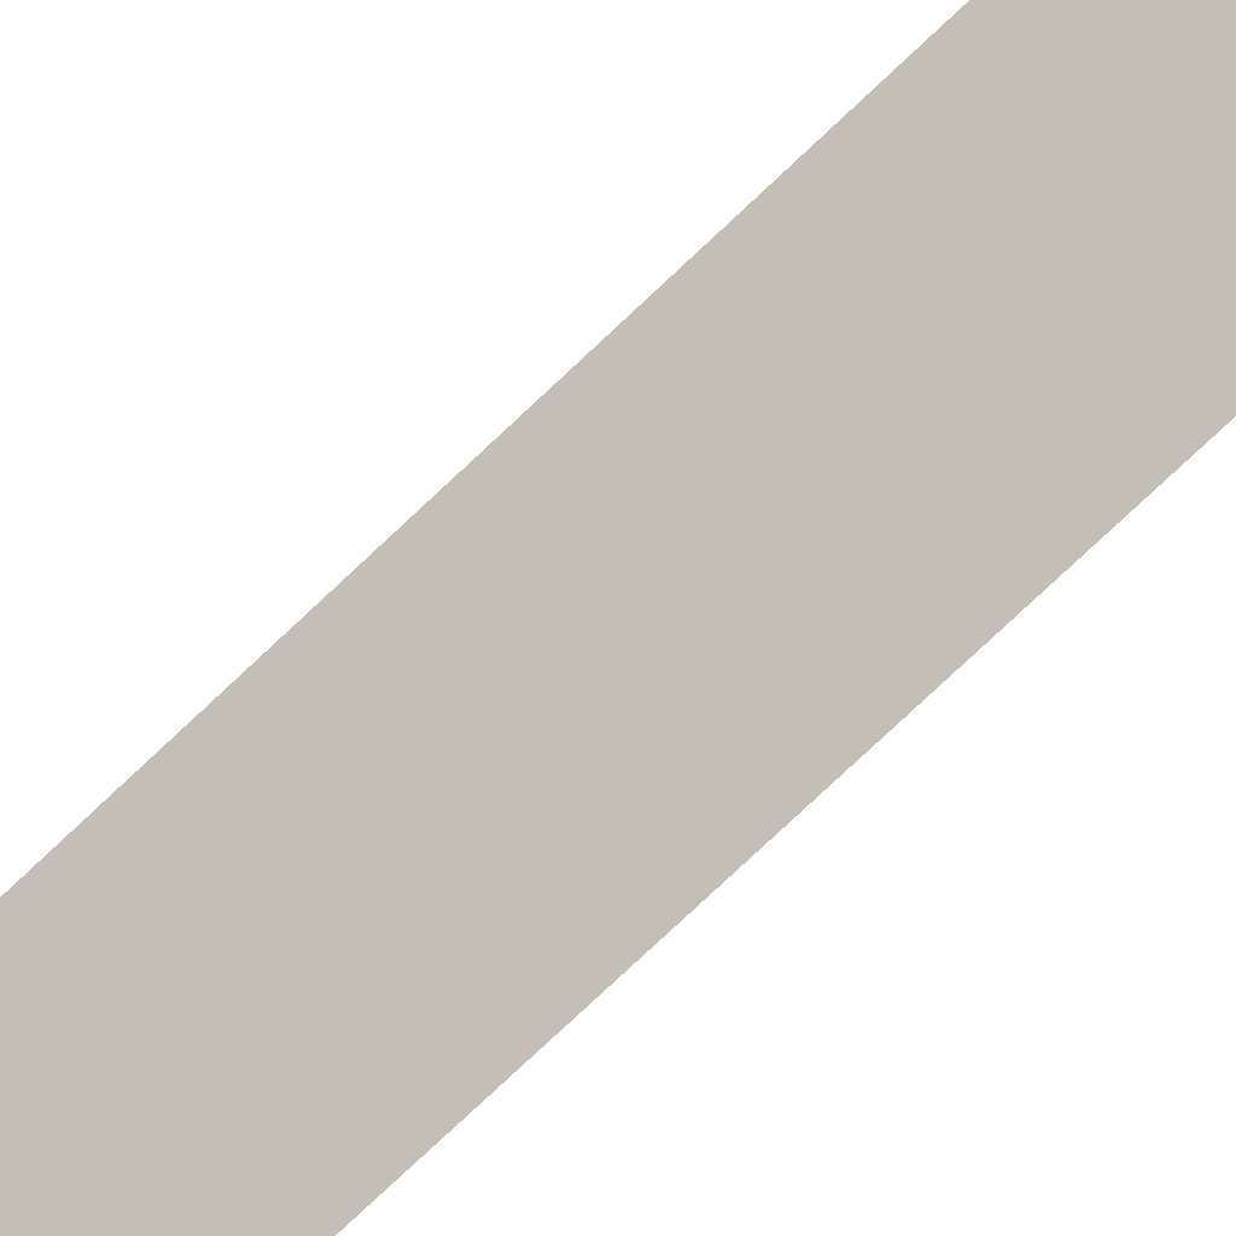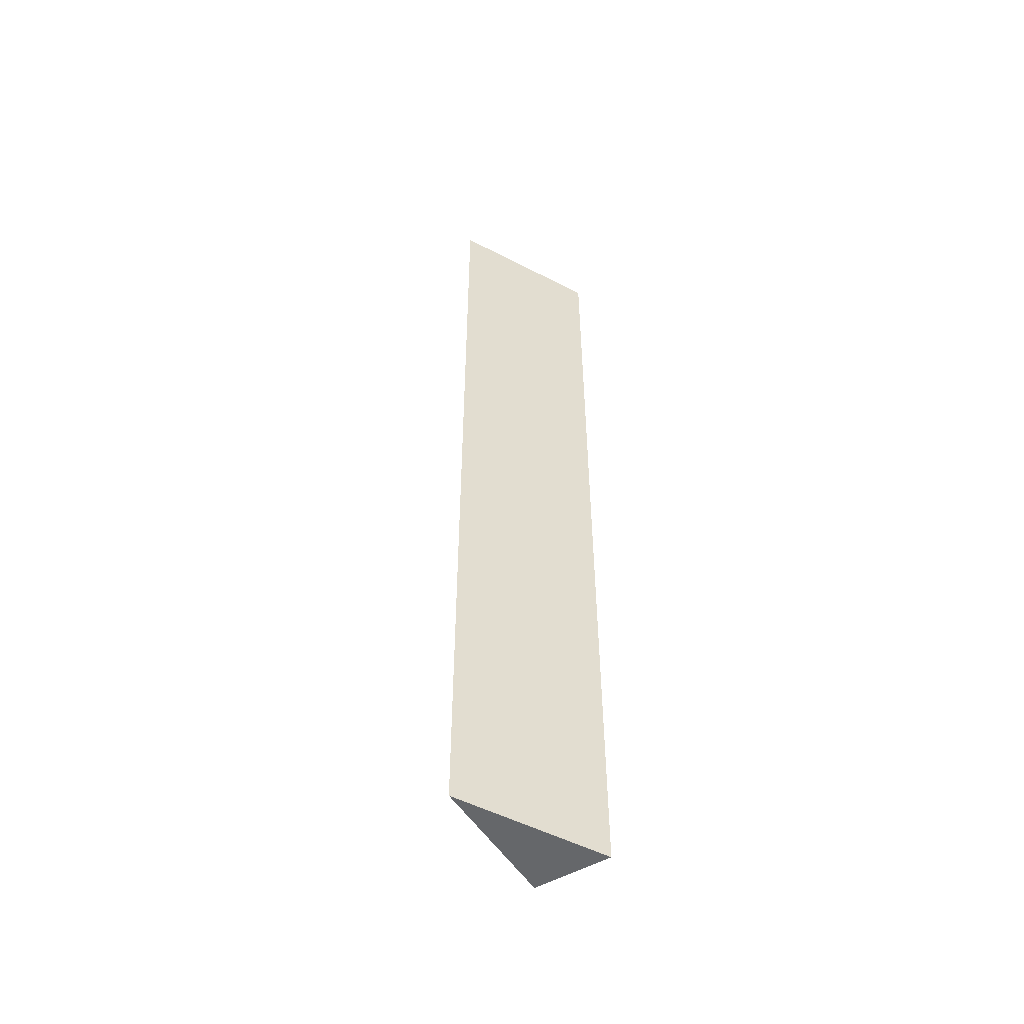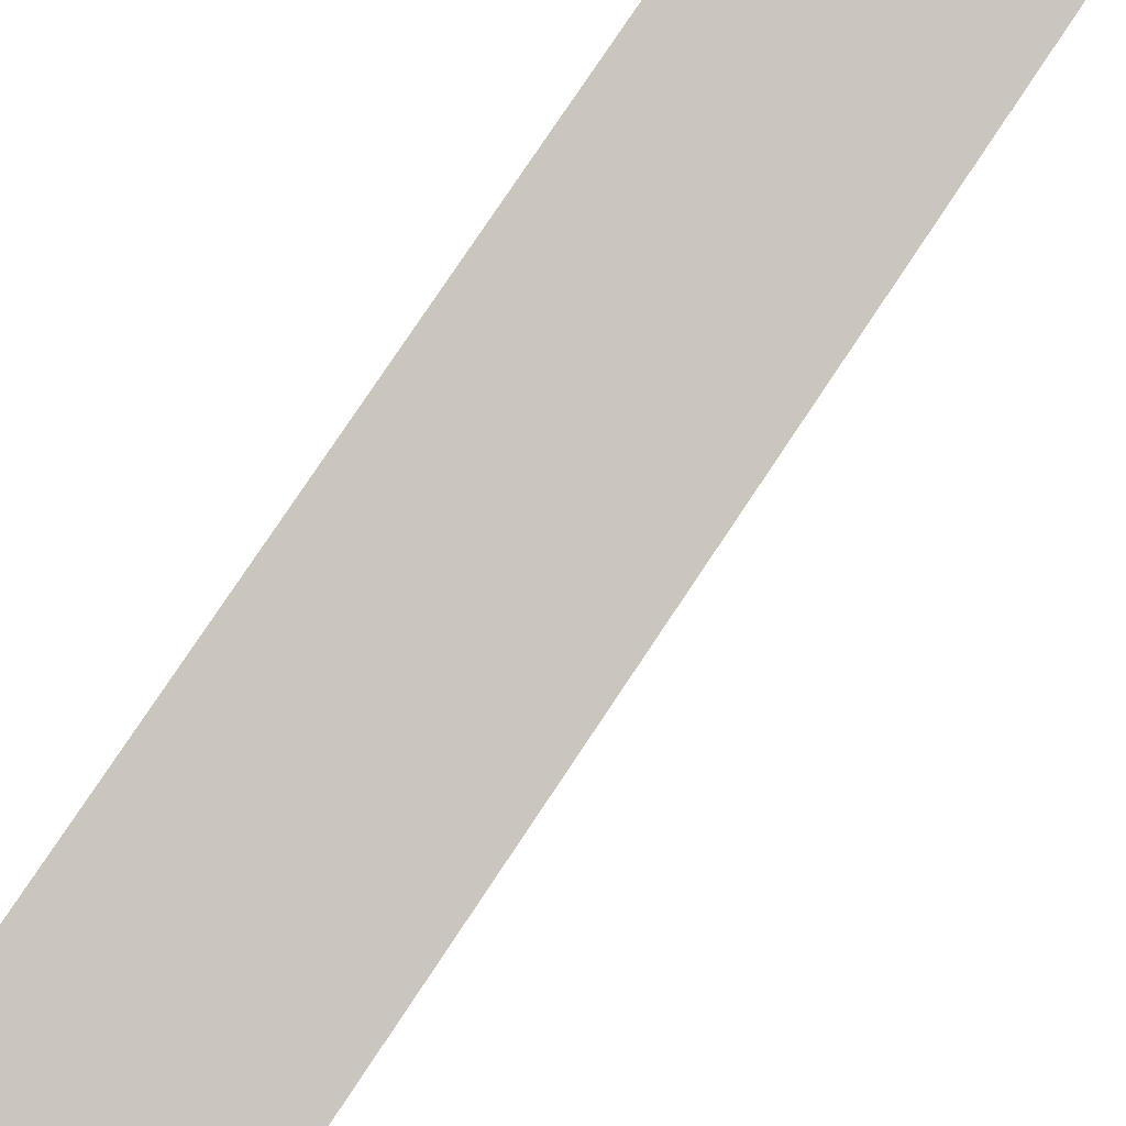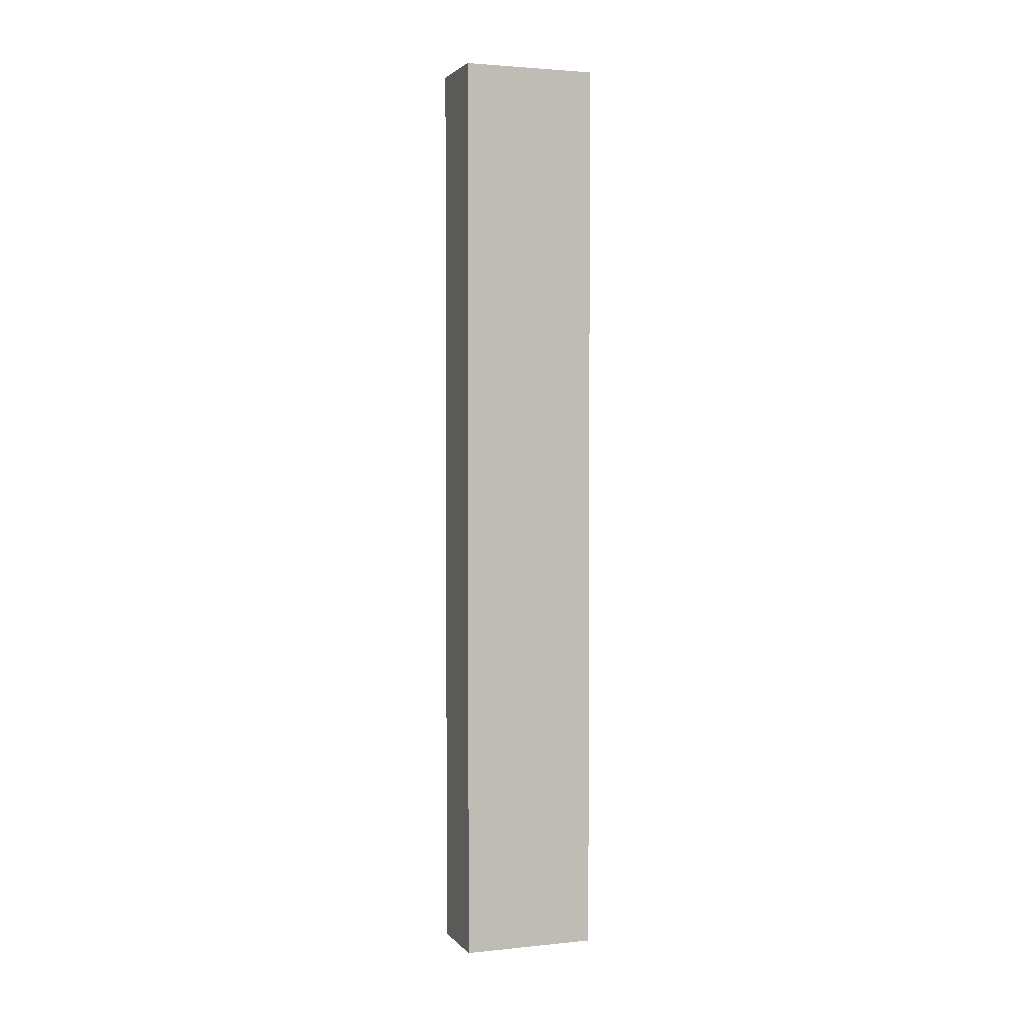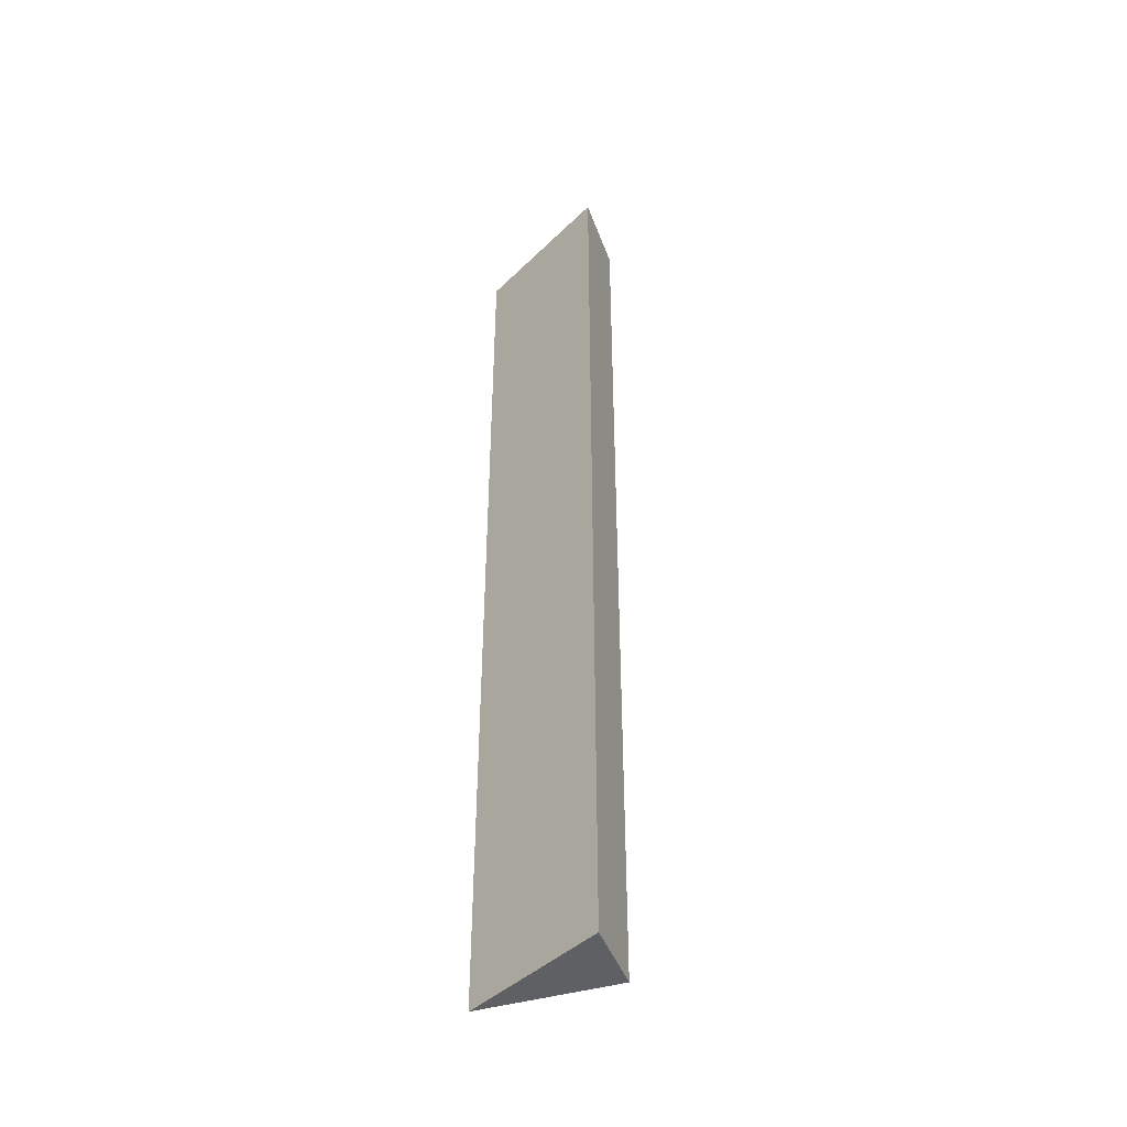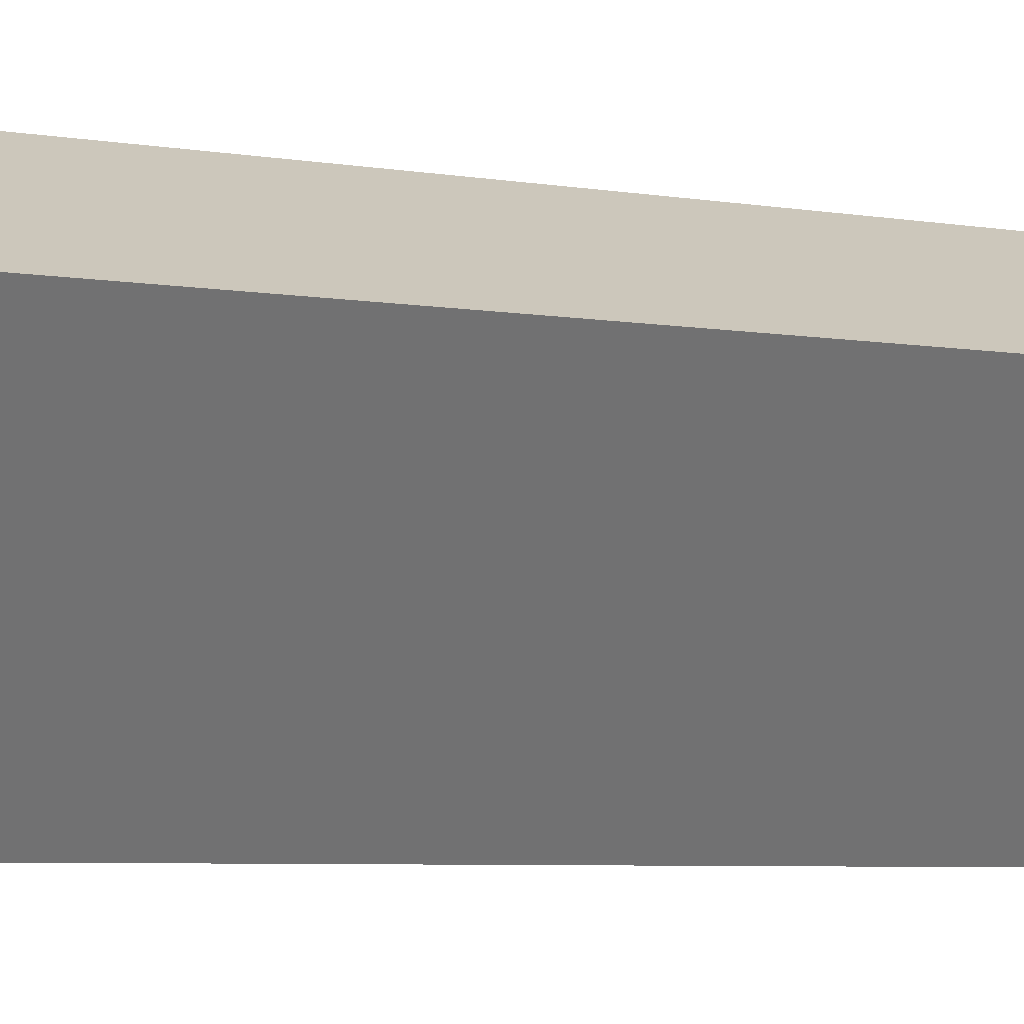
<metadata>
{"format":"obj","ext":"obj","renderer":"f3d","projection":"perspective","resolution":1024,"background":"white","views":[{"elev":-75.5,"azim":133.5,"up":"+Z"},{"elev":-52.0,"azim":-119.2,"up":"+Y"},{"elev":66.9,"azim":32.0,"up":"+Z"},{"elev":2.5,"azim":99.6,"up":"+Y"},{"elev":-43.6,"azim":-41.5,"up":"+Y"},{"elev":-2.7,"azim":41.7,"up":"+Z"}]}
</metadata>
<code>
v  0 48.78 1.747
v  3.495 48.78 6.237
v  0 48.78 2.987e-15
v  0 48.78 8.197
v  0 0 0
v  0 -5.019e-16 8.197
v  0 -1.07e-16 1.747
v  3.495 -3.819e-16 6.237
g defaultobject
f 1 2 3
f 2 1 4
f 5 1 3
f 1 5 4
f 4 5 6
f 6 5 7
f 6 2 4
f 2 6 8
f 8 3 2
f 3 8 5
f 8 7 5
f 7 8 6

</code>
